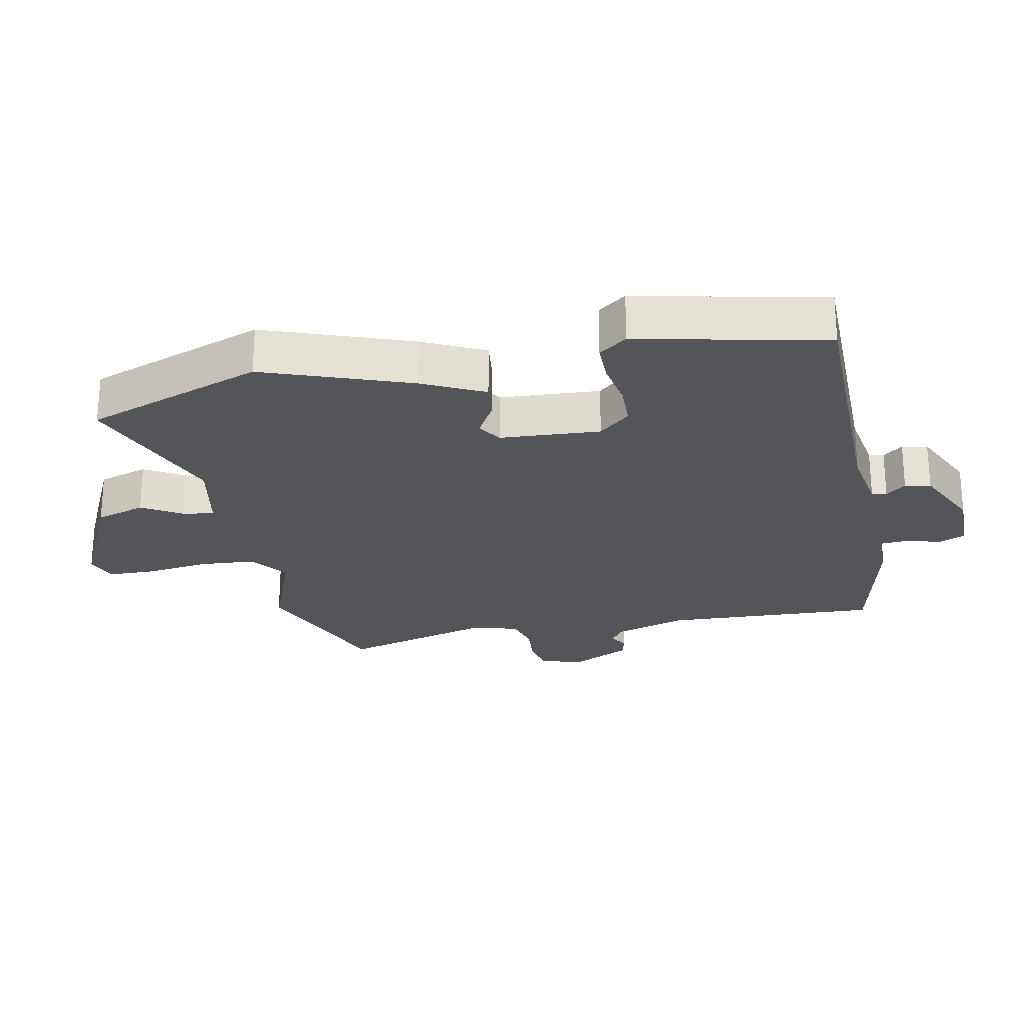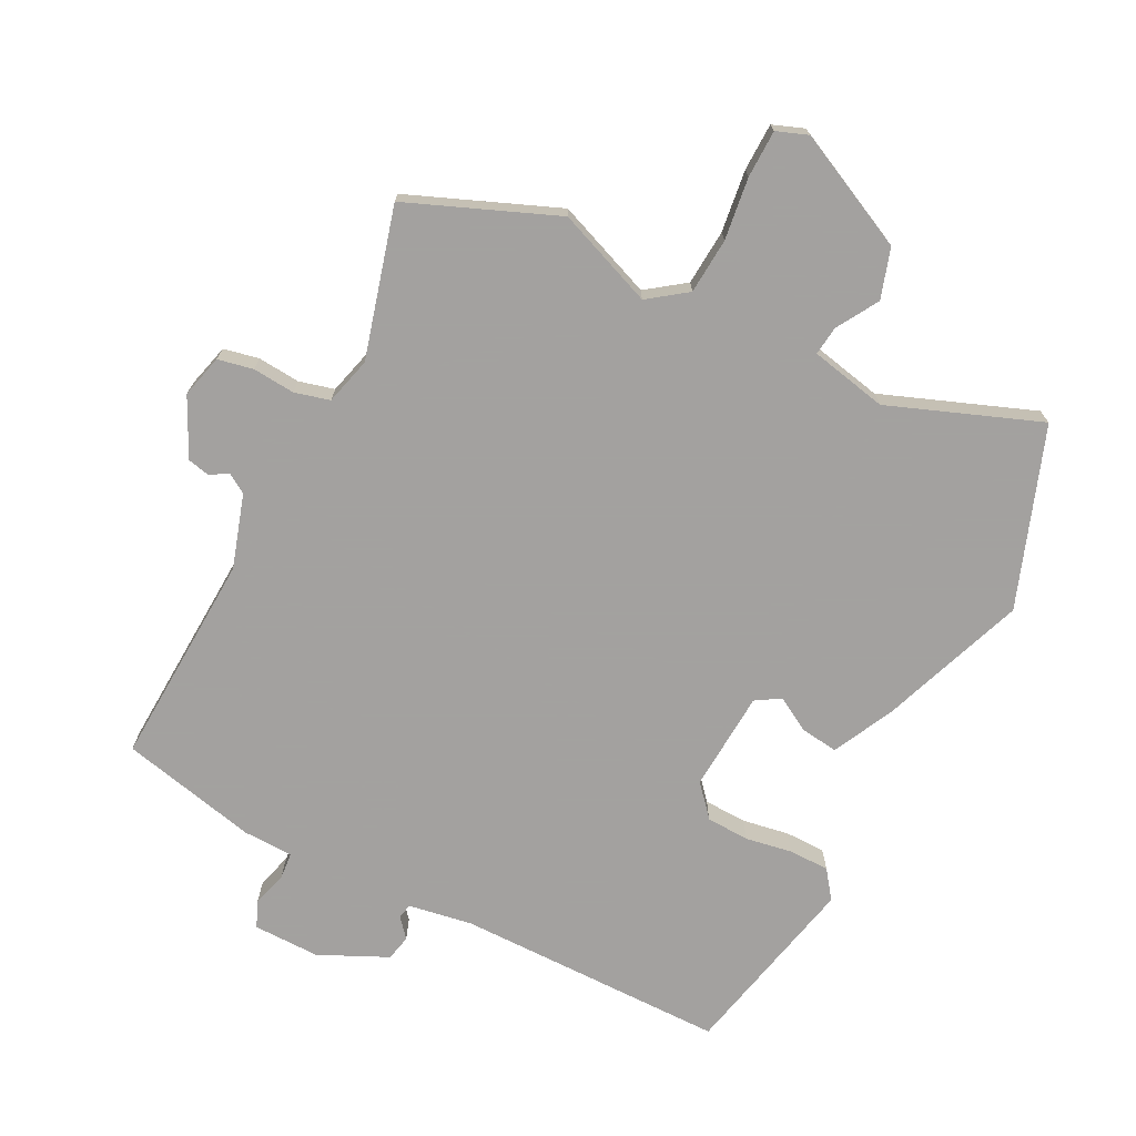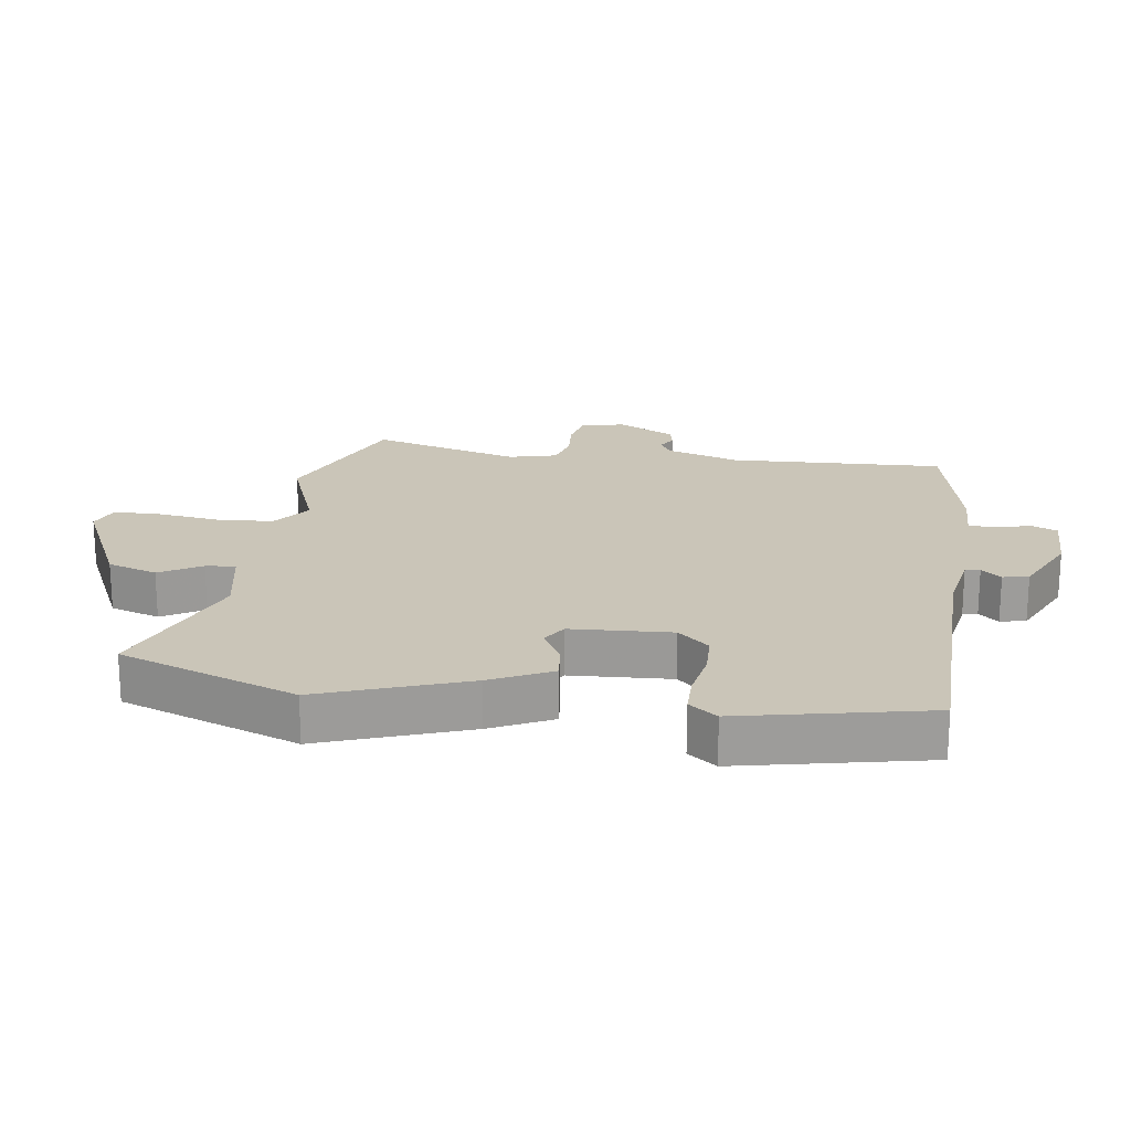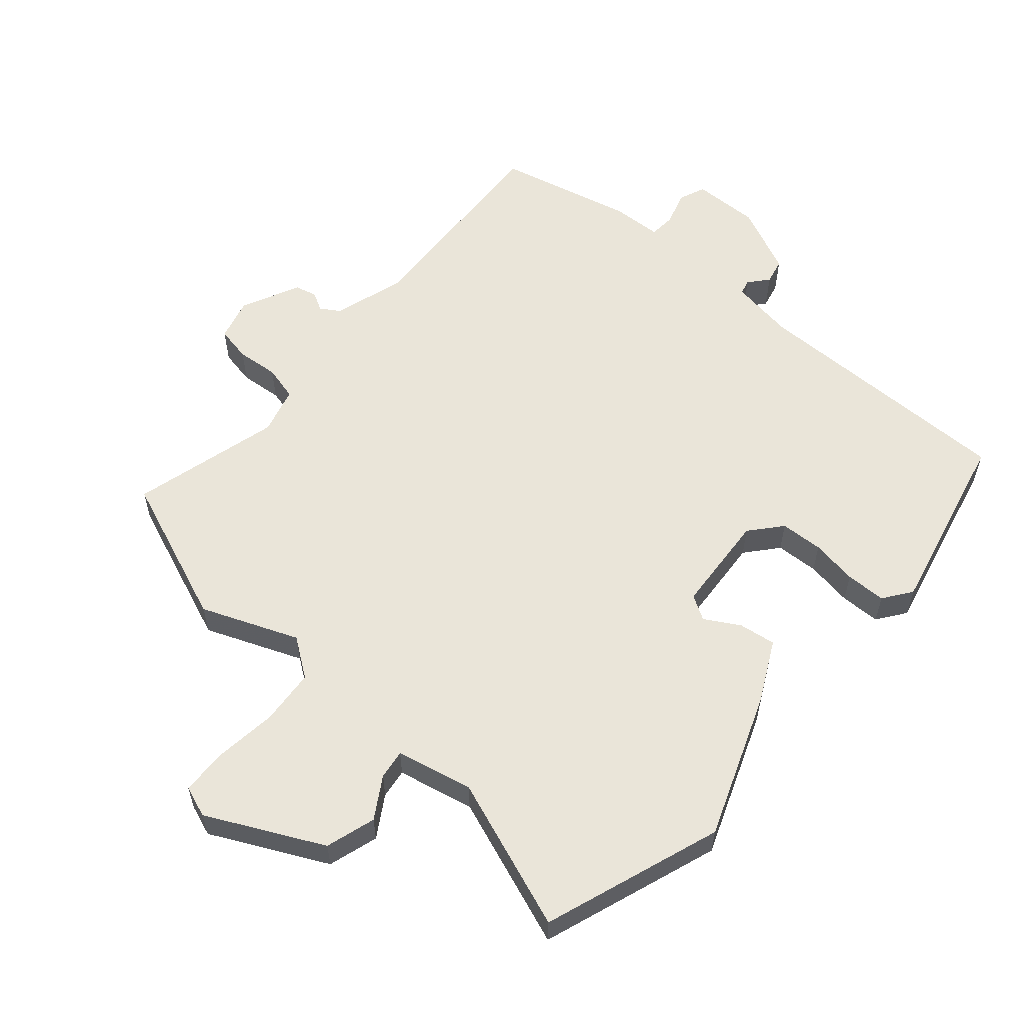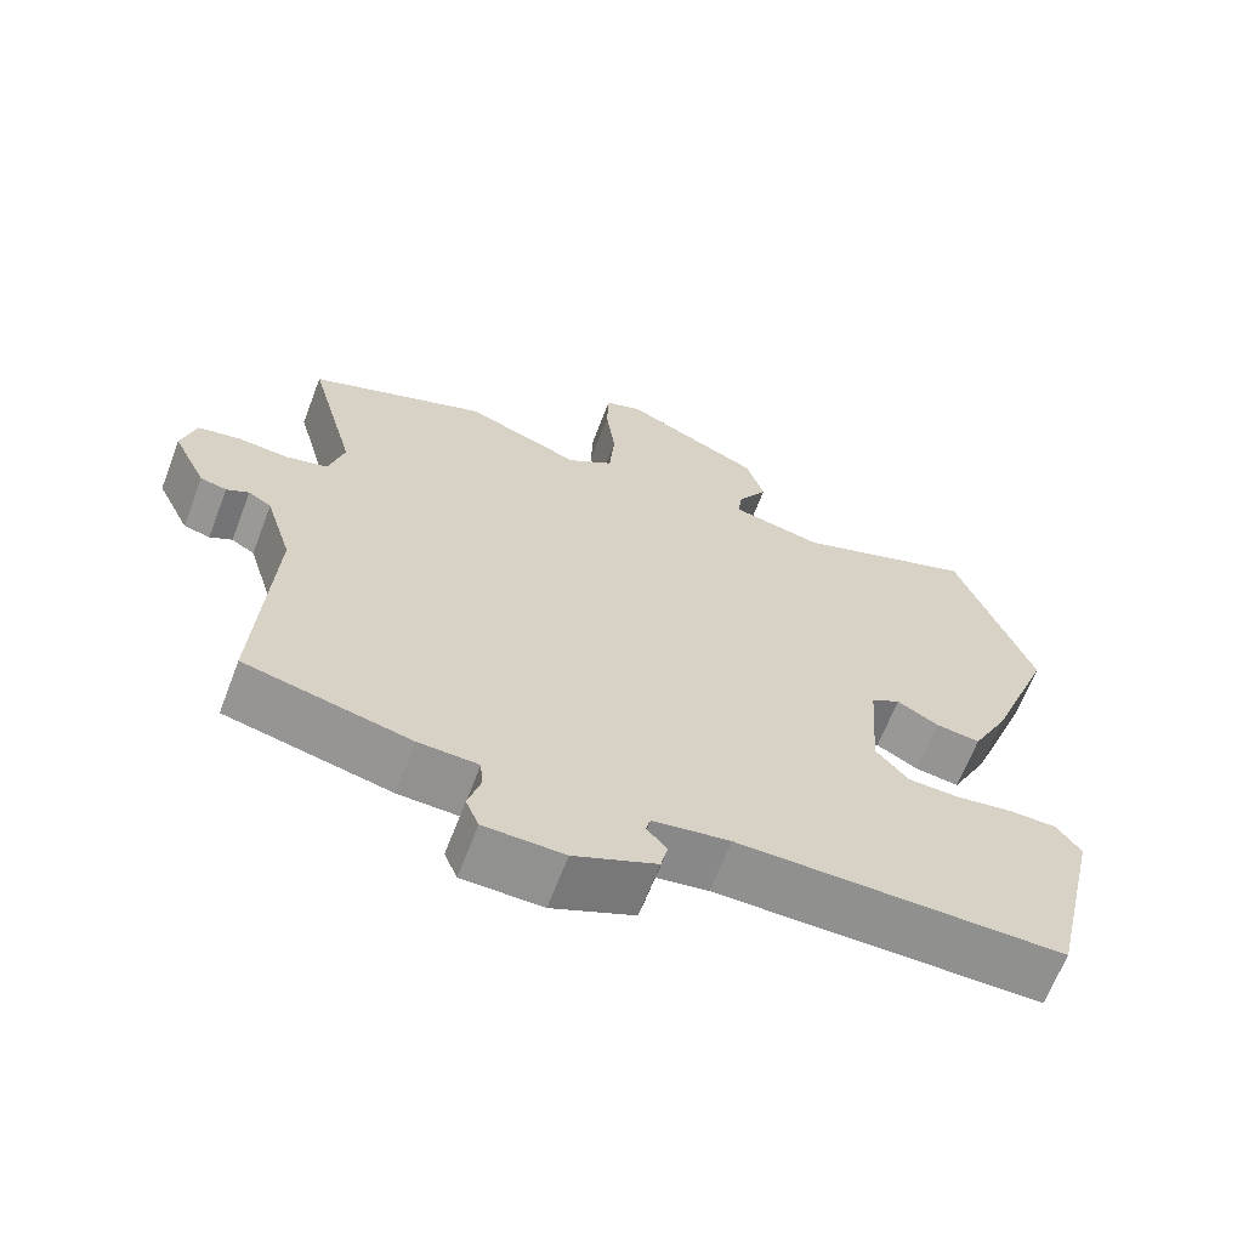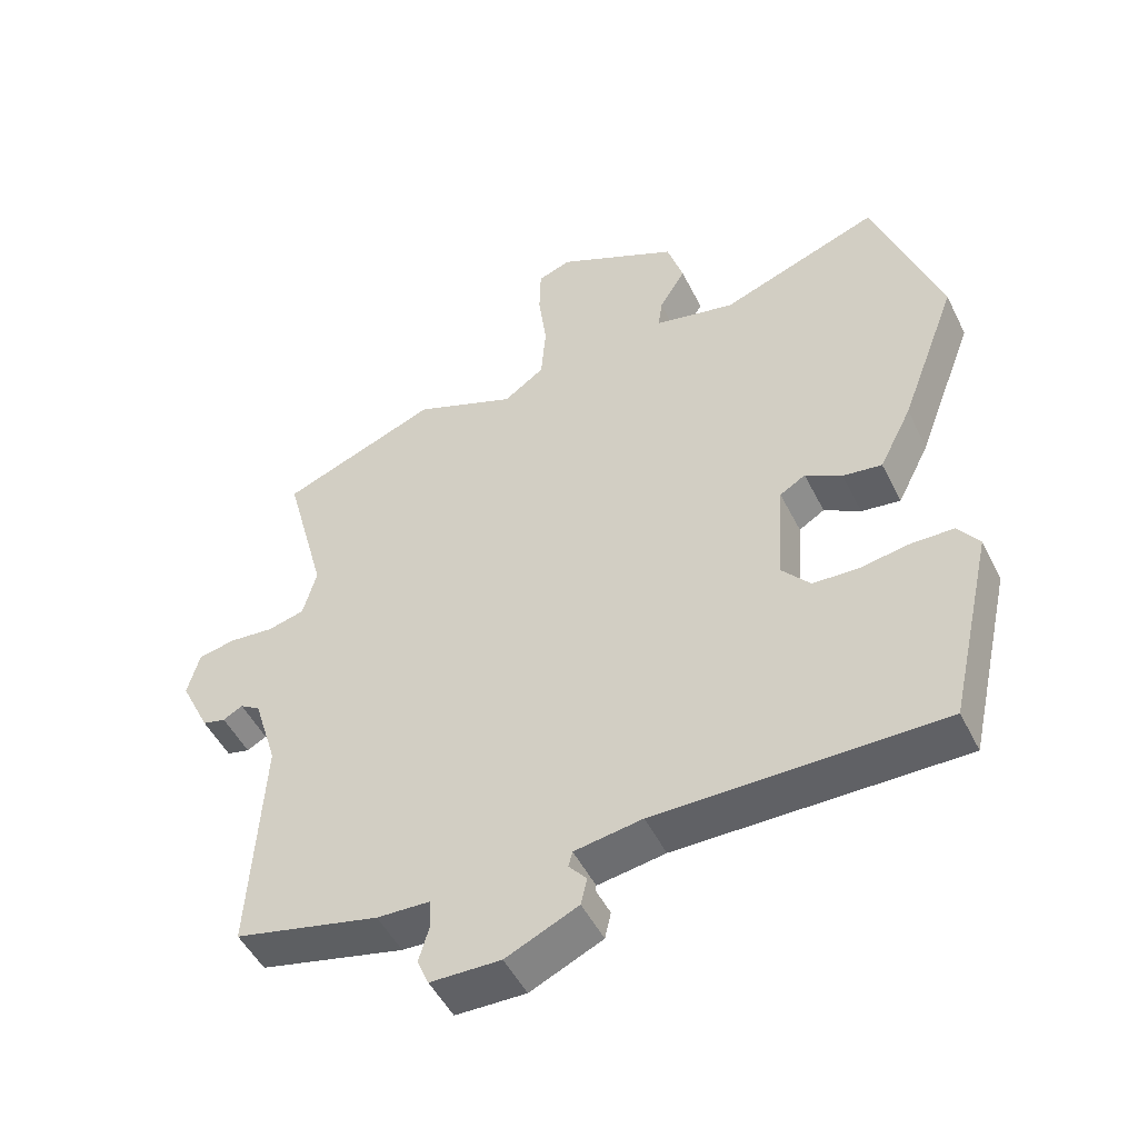
<metadata>
{"format":"obj","ext":"obj","renderer":"f3d","projection":"perspective","resolution":1024,"background":"white","views":[{"elev":-24.8,"azim":102.0,"up":"+Y"},{"elev":-72.3,"azim":-26.6,"up":"+Y"},{"elev":20.3,"azim":99.0,"up":"+Y"},{"elev":57.8,"azim":40.8,"up":"+Y"},{"elev":-65.6,"azim":-20.9,"up":"+Z"},{"elev":-49.6,"azim":25.8,"up":"+Z"}]}
</metadata>
<code>
v -0.545 0.07 -0.462
v -0.526 0.07 -0.127
v -0.561 0.07 -0.013
v -0.591 0.07 0.006
v -0.62 0.07 -0.01
v -0.654 0.07 -0.002
v -0.698 0.07 0.089
v -0.68 0.07 0.156
v -0.625 0.07 0.167
v -0.559 0.07 0.161
v -0.504 0.07 0.175
v -0.484 0.07 0.249
v -0.546 0.07 0.482
v -0.314 0.07 0.574
v -0.163 0.07 0.514
v -0.103 0.07 0.557
v -0.096 0.07 0.644
v -0.108 0.07 0.741
v -0.106 0.07 0.815
v -0.057 0.07 0.833
v 0.123 0.07 0.745
v 0.147 0.07 0.667
v 0.108 0.07 0.603
v 0.102 0.07 0.557
v 0.222 0.07 0.531
v 0.458 0.07 0.619
v 0.556 0.07 0.341
v 0.471 0.07 0.115
v 0.423 0.07 0.02
v 0.365 0.07 0.028
v 0.311 0.07 0.059
v 0.273 0.07 0.036
v 0.262 0.07 -0.12
v 0.304 0.07 -0.169
v 0.371 0.07 -0.172
v 0.444 0.07 -0.16
v 0.507 0.07 -0.161
v 0.539 0.07 -0.205
v 0.473 0.07 -0.496
v 0.051 0.07 -0.495
v -0.049 0.07 -0.511
v -0.055 0.07 -0.534
v -0.029 0.07 -0.565
v -0.038 0.07 -0.605
v -0.145 0.07 -0.654
v -0.249 0.07 -0.652
v -0.266 0.07 -0.611
v -0.25 0.07 -0.556
v -0.253 0.07 -0.515
v -0.331 0.07 -0.512
v -0.545 0 -0.462
v -0.526 0 -0.127
v -0.561 0 -0.013
v -0.591 0 0.006
v -0.62 0 -0.01
v -0.654 0 -0.002
v -0.698 0 0.089
v -0.68 0 0.156
v -0.625 0 0.167
v -0.559 0 0.161
v -0.504 0 0.175
v -0.484 0 0.249
v -0.546 0 0.482
v -0.314 0 0.574
v -0.163 0 0.514
v -0.103 0 0.557
v -0.096 0 0.644
v -0.108 0 0.741
v -0.106 0 0.815
v -0.057 0 0.833
v 0.123 0 0.745
v 0.147 0 0.667
v 0.108 0 0.603
v 0.102 0 0.557
v 0.222 0 0.531
v 0.458 0 0.619
v 0.556 0 0.341
v 0.471 0 0.115
v 0.423 0 0.02
v 0.365 0 0.028
v 0.311 0 0.059
v 0.273 0 0.036
v 0.262 0 -0.12
v 0.304 0 -0.169
v 0.371 0 -0.172
v 0.444 0 -0.16
v 0.507 0 -0.161
v 0.539 0 -0.205
v 0.473 0 -0.496
v 0.051 0 -0.495
v -0.049 0 -0.511
v -0.055 0 -0.534
v -0.029 0 -0.565
v -0.038 0 -0.605
v -0.145 0 -0.654
v -0.249 0 -0.652
v -0.266 0 -0.611
v -0.25 0 -0.556
v -0.253 0 -0.515
v -0.331 0 -0.512
f 49 50 1 2
f 46 47 48
f 45 46 48
f 44 45 48
f 43 44 48
f 42 43 48
f 41 42 48 49
f 49 2 3
f 41 49 3
f 40 41 3
f 38 39 40
f 37 38 40
f 36 37 40
f 35 36 40
f 34 35 40
f 33 34 40 3
f 29 30 31
f 28 29 31
f 27 28 31
f 26 27 31
f 25 26 31
f 24 25 31 32
f 21 22 23
f 20 21 23
f 19 20 23
f 18 19 23
f 17 18 23
f 16 17 23 24
f 33 3 4
f 32 33 4
f 24 32 4
f 16 24 4
f 15 16 4
f 8 9 10
f 7 8 10
f 6 7 10
f 5 6 10
f 4 5 10
f 4 10 11
f 15 4 11
f 12 13 14 15
f 11 12 15
f 52 51 100 99
f 98 97 96
f 98 96 95
f 98 95 94
f 98 94 93
f 98 93 92
f 99 98 92 91
f 53 52 99
f 53 99 91
f 53 91 90
f 90 89 88
f 90 88 87
f 90 87 86
f 90 86 85
f 90 85 84
f 53 90 84 83
f 81 80 79
f 81 79 78
f 81 78 77
f 81 77 76
f 81 76 75
f 82 81 75 74
f 73 72 71
f 73 71 70
f 73 70 69
f 73 69 68
f 73 68 67
f 74 73 67 66
f 54 53 83
f 54 83 82
f 54 82 74
f 54 74 66
f 54 66 65
f 60 59 58
f 60 58 57
f 60 57 56
f 60 56 55
f 60 55 54
f 61 60 54
f 61 54 65
f 65 64 63 62
f 65 62 61
f 1 51 52 2
f 2 52 53 3
f 3 53 54 4
f 4 54 55 5
f 5 55 56 6
f 6 56 57 7
f 7 57 58 8
f 8 58 59 9
f 9 59 60 10
f 10 60 61 11
f 11 61 62 12
f 12 62 63 13
f 13 63 64 14
f 14 64 65 15
f 15 65 66 16
f 16 66 67 17
f 17 67 68 18
f 18 68 69 19
f 19 69 70 20
f 20 70 71 21
f 21 71 72 22
f 22 72 73 23
f 23 73 74 24
f 24 74 75 25
f 25 75 76 26
f 26 76 77 27
f 27 77 78 28
f 28 78 79 29
f 29 79 80 30
f 30 80 81 31
f 31 81 82 32
f 32 82 83 33
f 33 83 84 34
f 34 84 85 35
f 35 85 86 36
f 36 86 87 37
f 37 87 88 38
f 38 88 89 39
f 39 89 90 40
f 40 90 91 41
f 41 91 92 42
f 42 92 93 43
f 43 93 94 44
f 44 94 95 45
f 45 95 96 46
f 46 96 97 47
f 47 97 98 48
f 48 98 99 49
f 49 99 100 50
f 50 100 51 1

</code>
